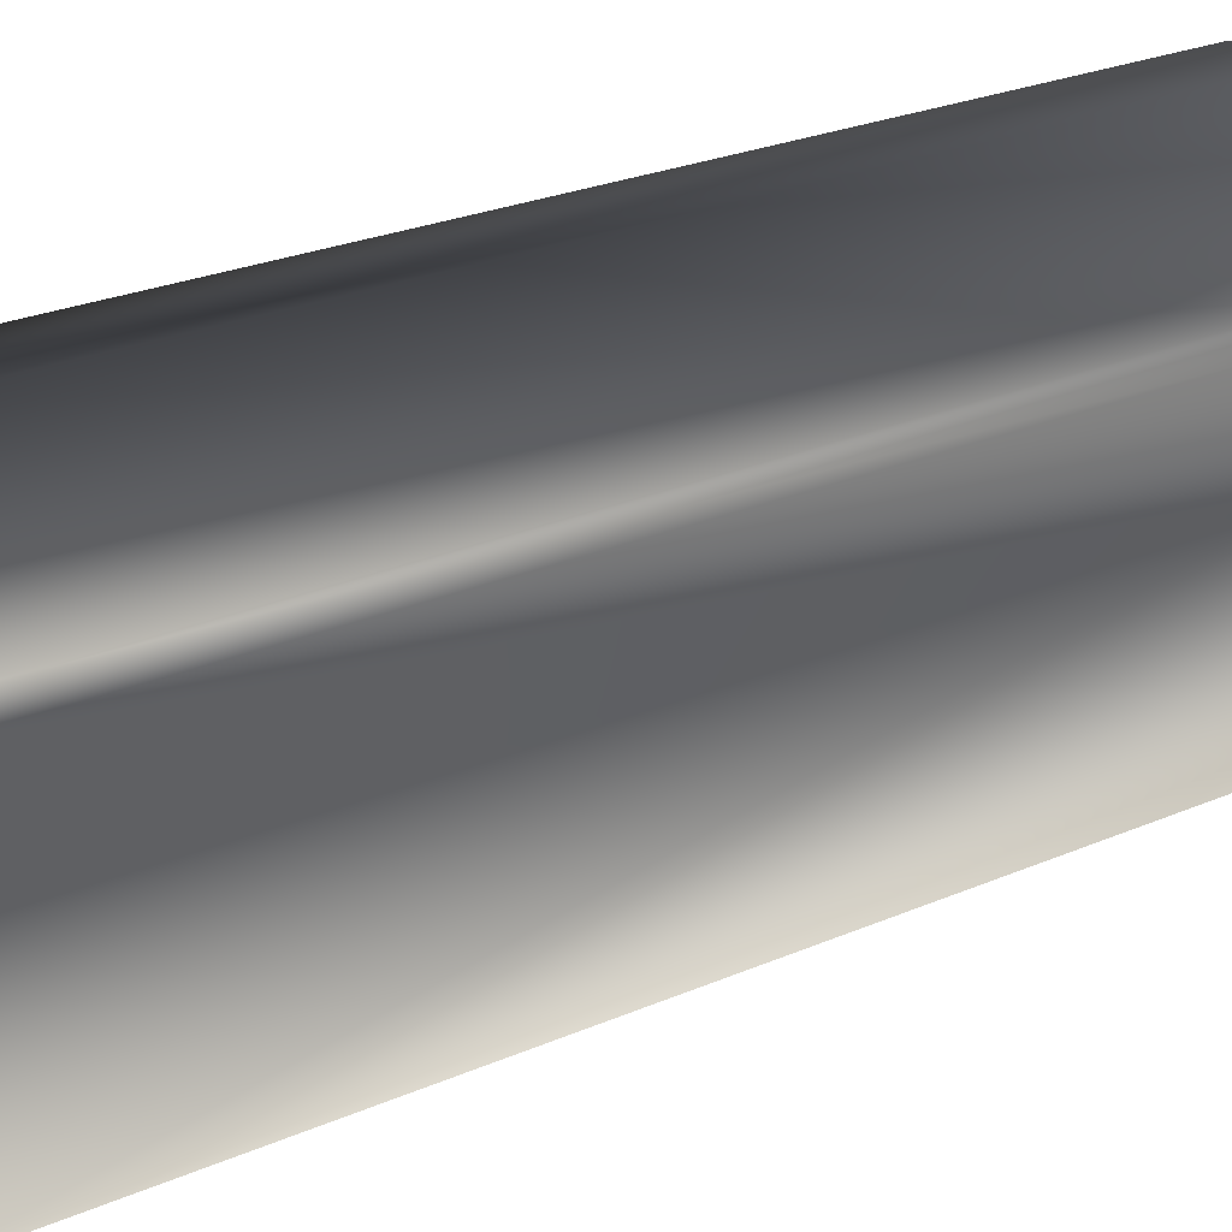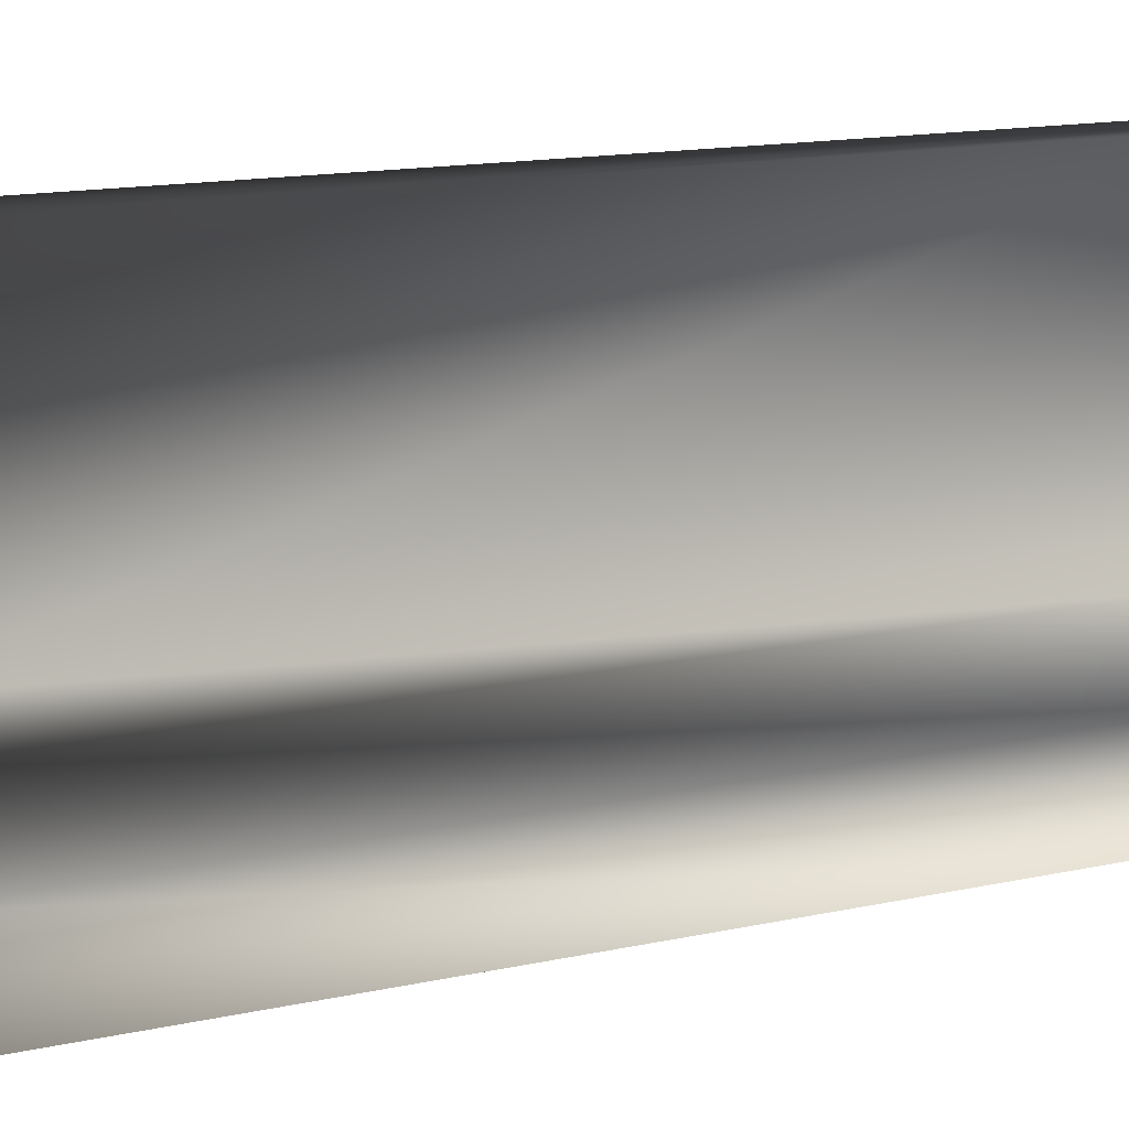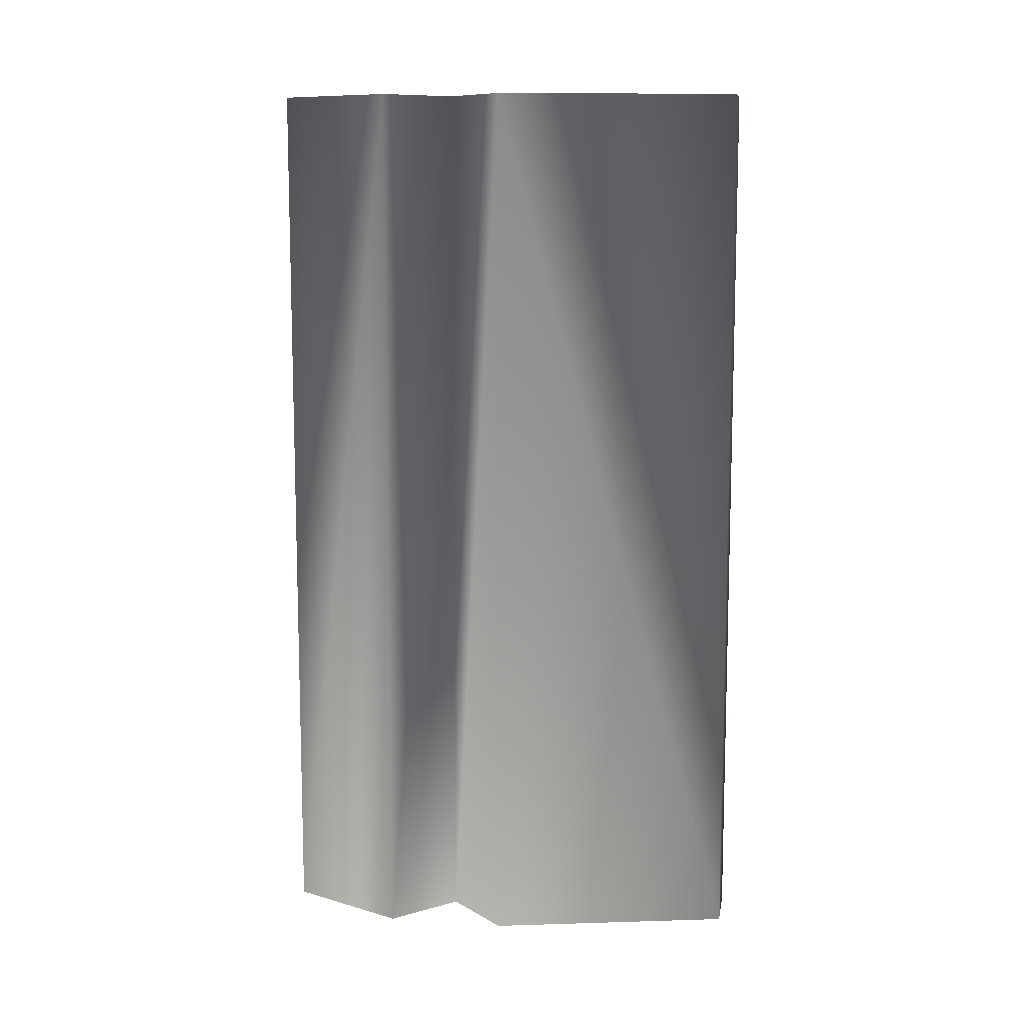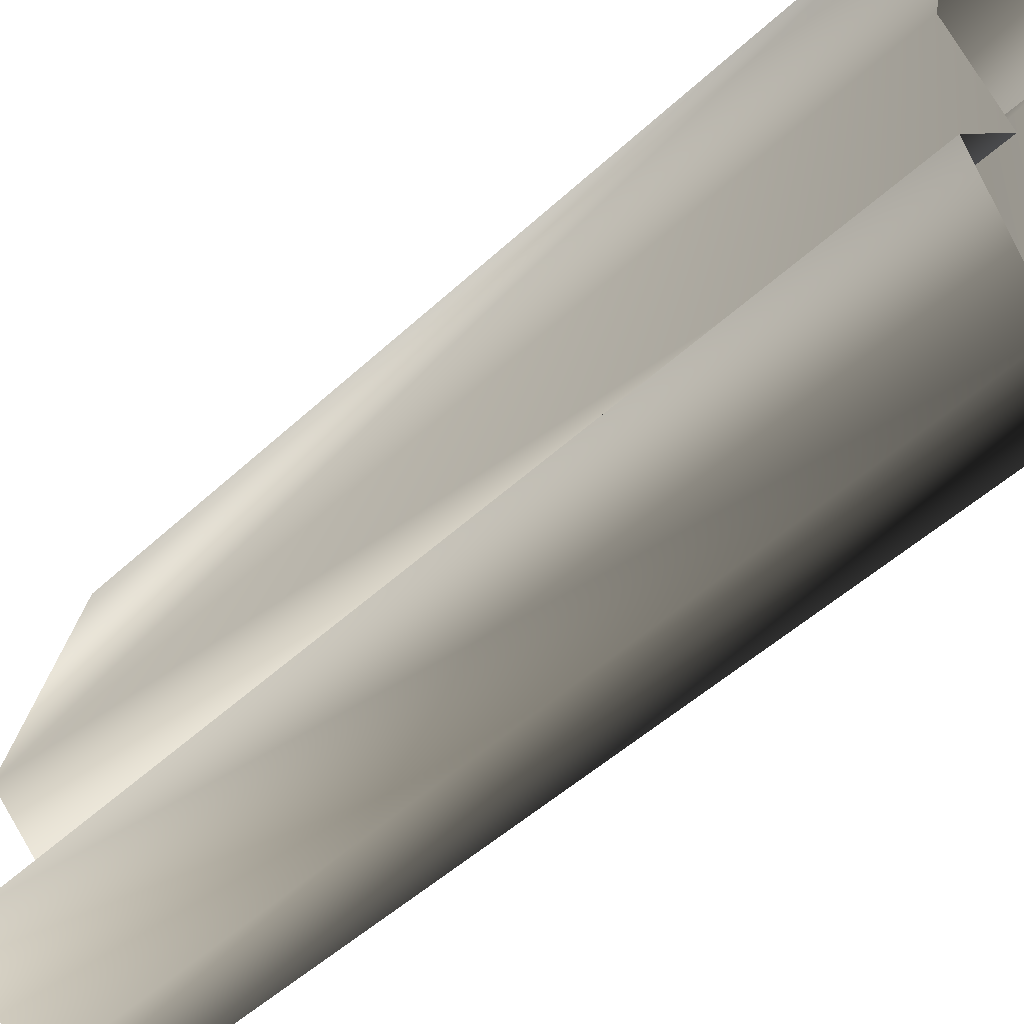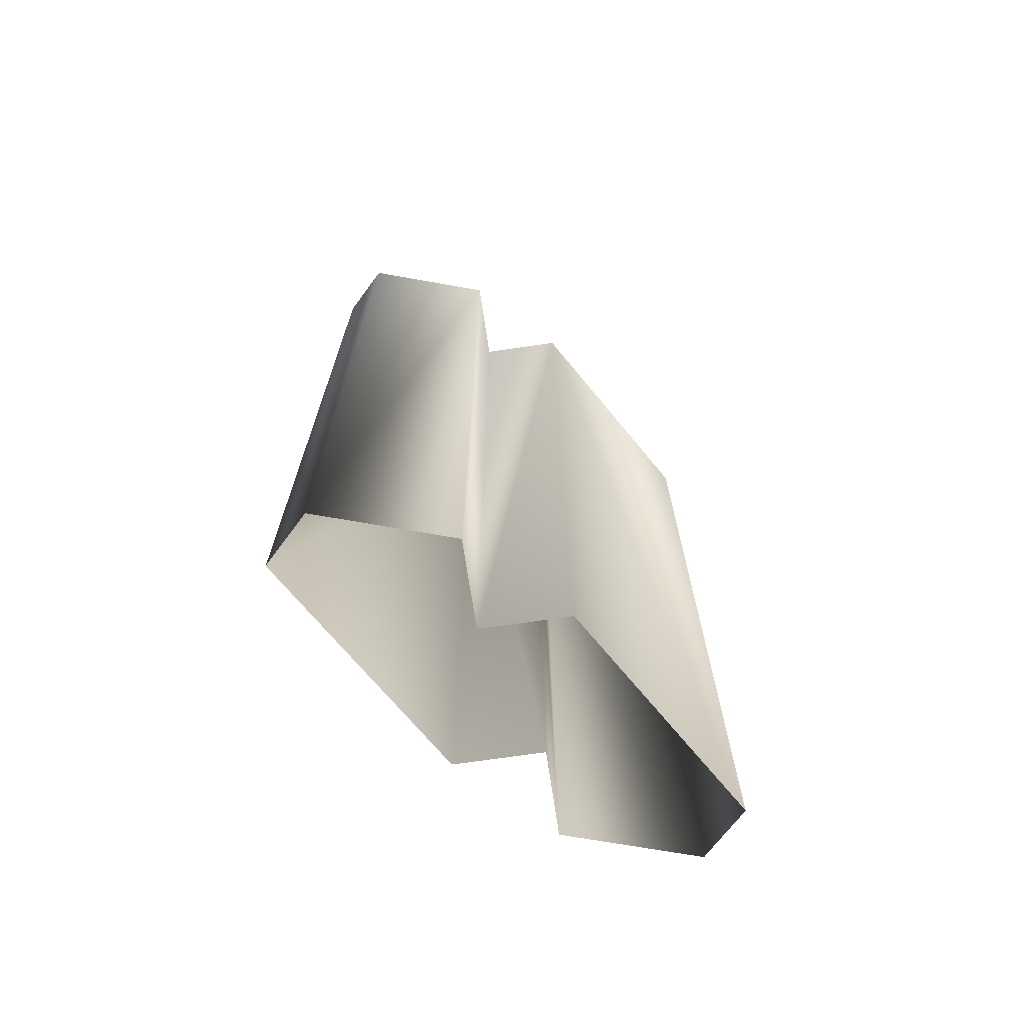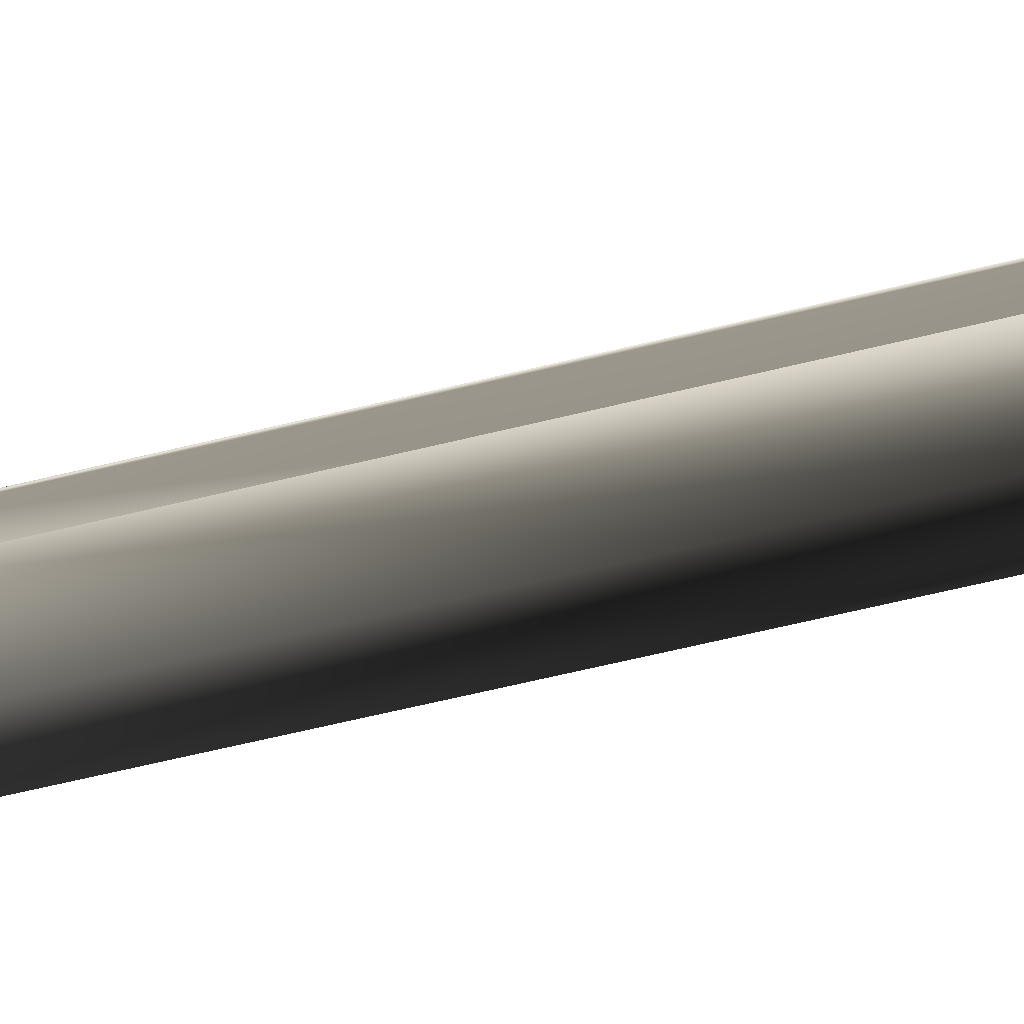
<metadata>
{"format":"obj","ext":"obj","renderer":"f3d","projection":"perspective","resolution":1024,"background":"white","views":[{"elev":27.2,"azim":56.7,"up":"+Z"},{"elev":15.3,"azim":-114.5,"up":"+Z"},{"elev":10.2,"azim":-80.4,"up":"+Y"},{"elev":-47.7,"azim":-43.5,"up":"+Z"},{"elev":-69.5,"azim":53.4,"up":"+Y"},{"elev":-72.3,"azim":-76.9,"up":"+Z"}]}
</metadata>
<code>
o 837
v -32 0 64
v -16 0 32
v -16 240 32
v -32 240 64
v -48 240 64
v -48 0 64
v -64 240 0
v -64 0 0
v -48 0 -16
v -48 240 -16
v -64 0 -32
v -64 240 -32
v -48 0 -64
v -48 240 -64
v -32 240 -64
v -32 0 -64
v -16 240 0
v -16 0 0
v -32 0 16
v -32 240 16
v -32 0 64
v -32 0 64
v -32 0 64
v -32 0 64
f 1 2 3
f 1 3 4
f 1 4 5
f 1 5 6
f 6 5 7
f 6 7 8
f 8 7 9
f 9 7 10
f 9 10 11
f 11 10 12
f 11 12 13
f 13 12 14
f 13 14 15
f 13 15 16
f 16 15 17
f 16 17 18
f 18 17 19
f 19 17 20
f 19 20 2
f 2 20 3
f 3 20 4
f 4 20 5
f 5 20 10
f 5 10 7
f 20 17 15
f 20 15 14
f 20 14 10
f 10 14 12

</code>
